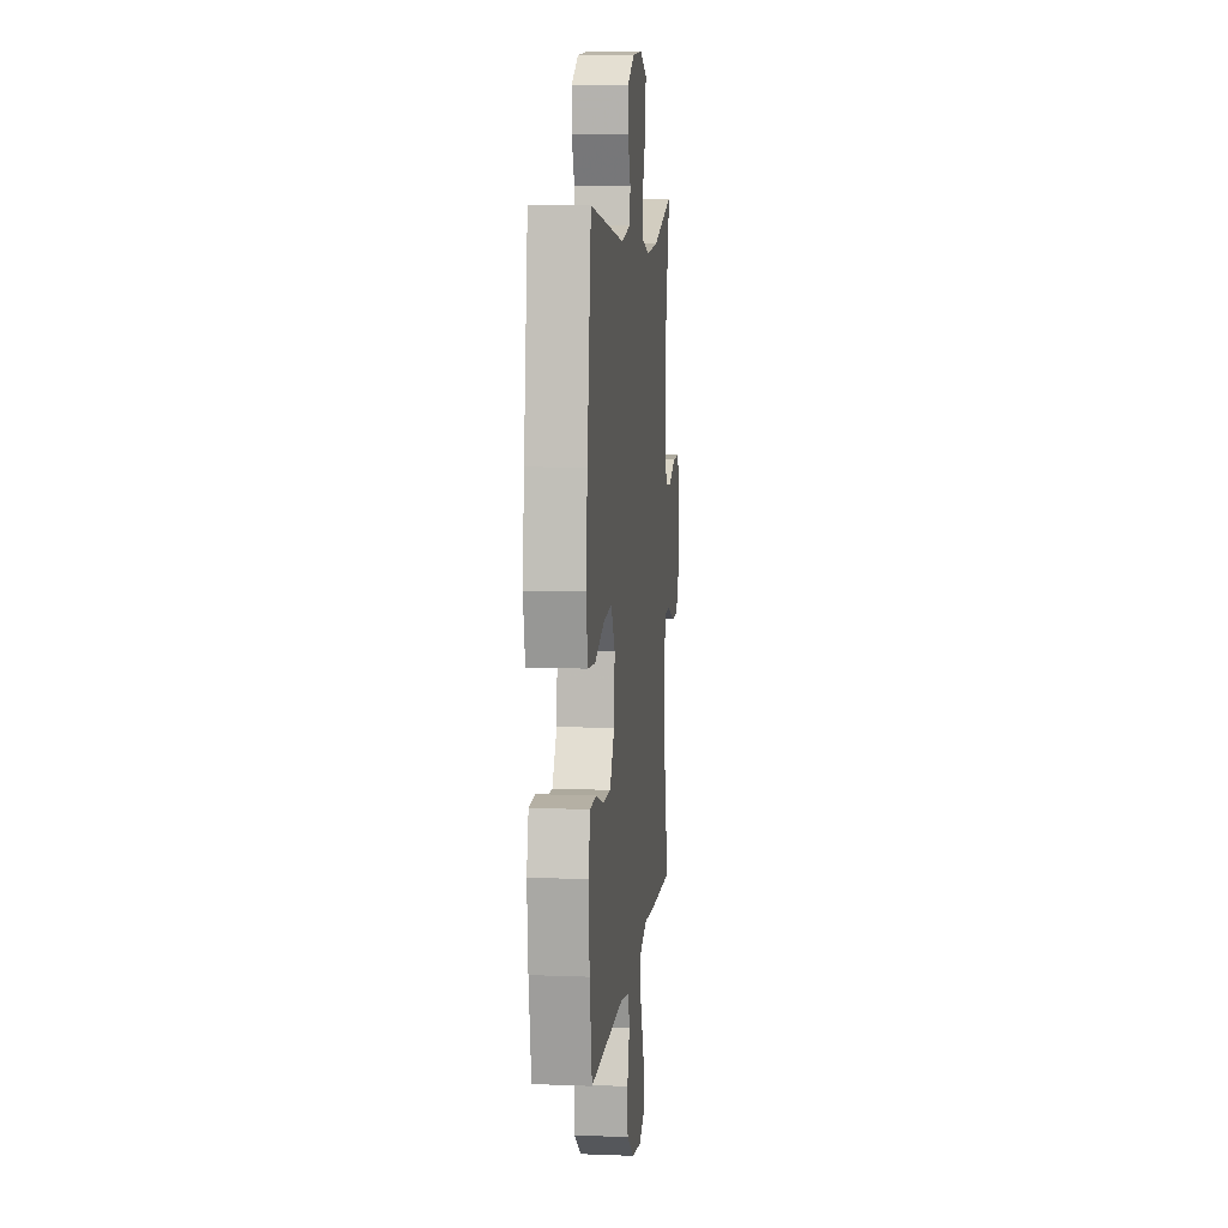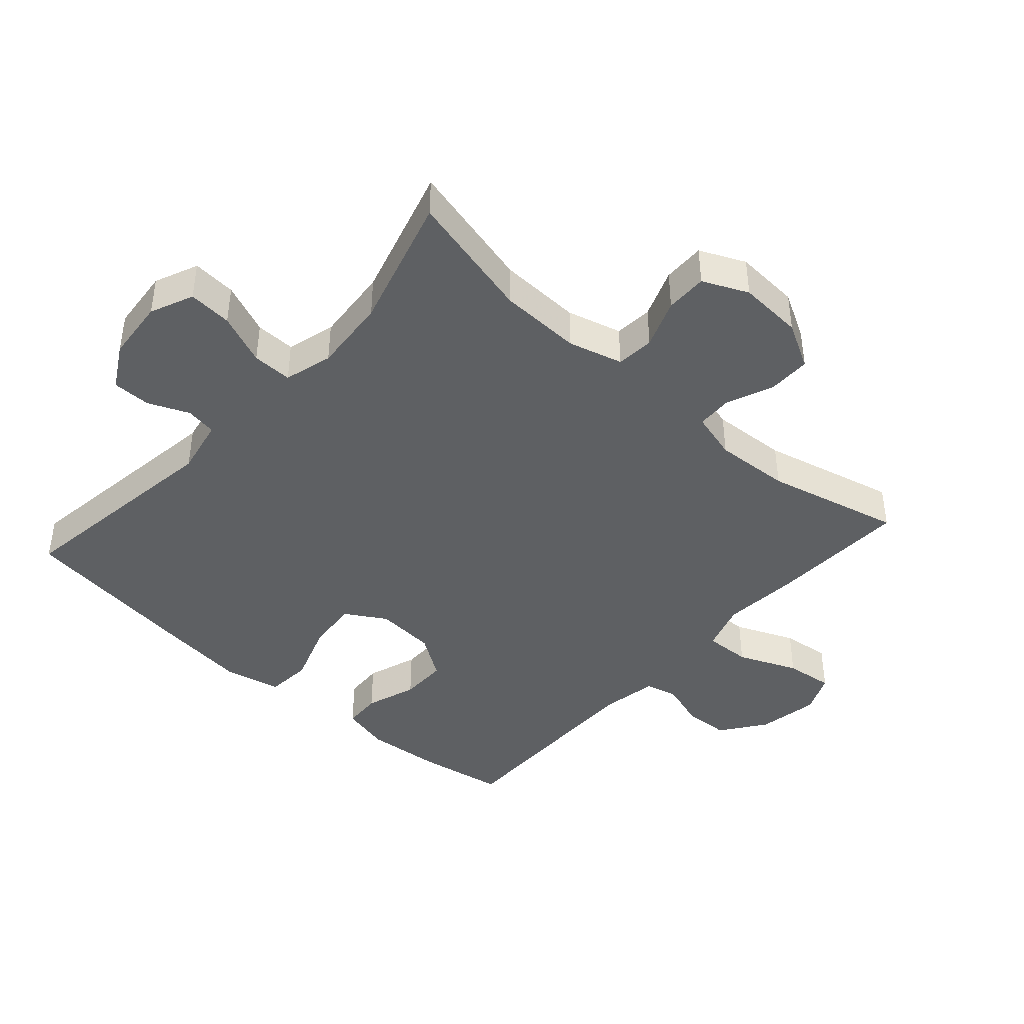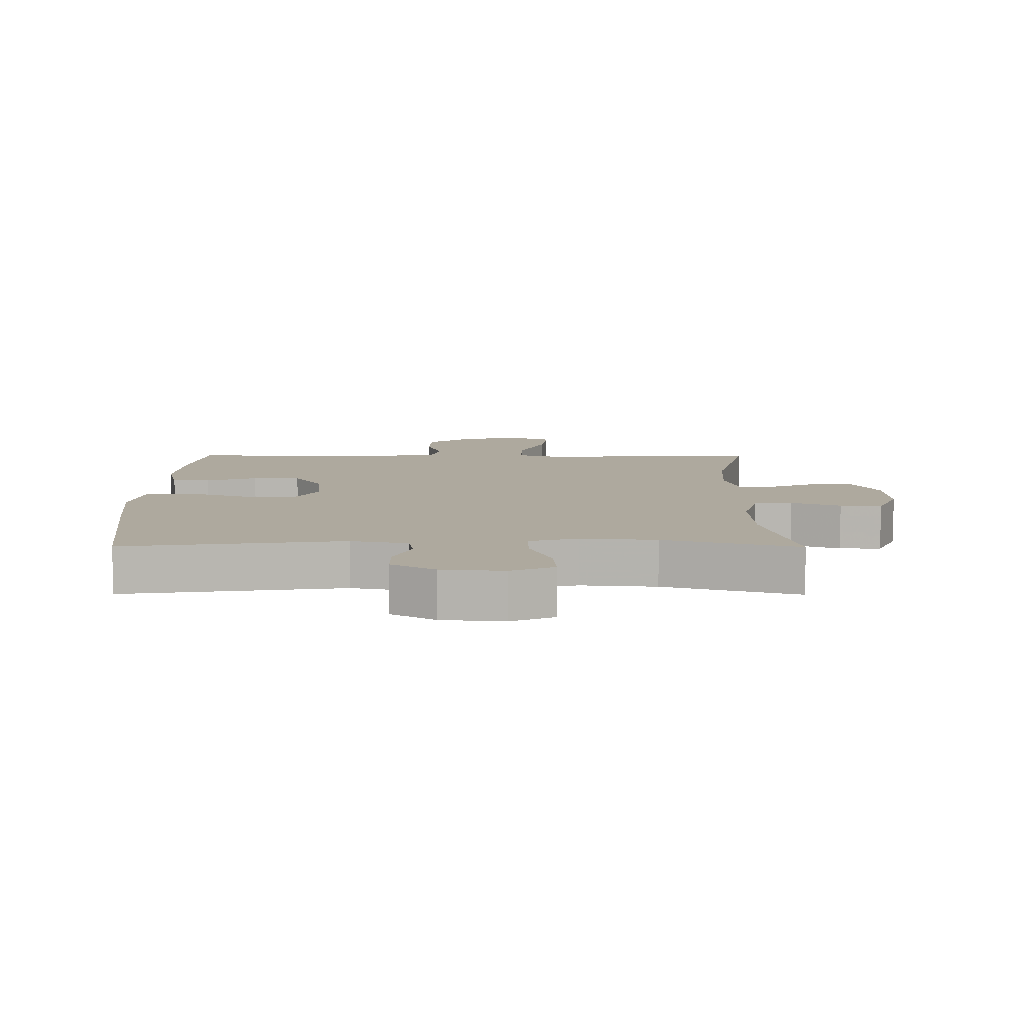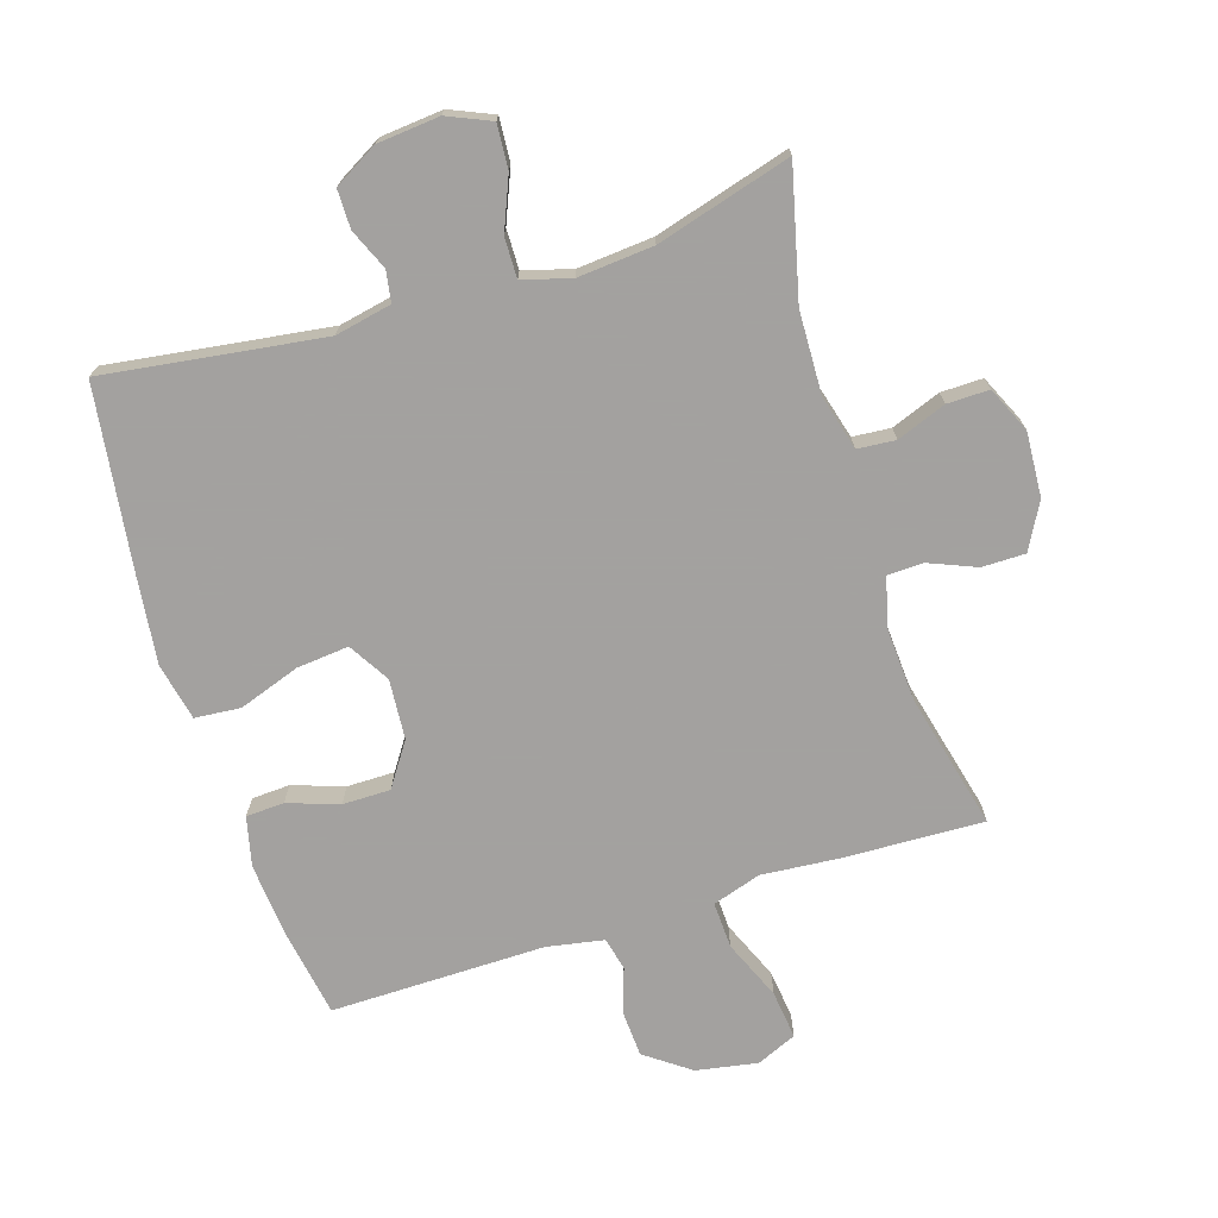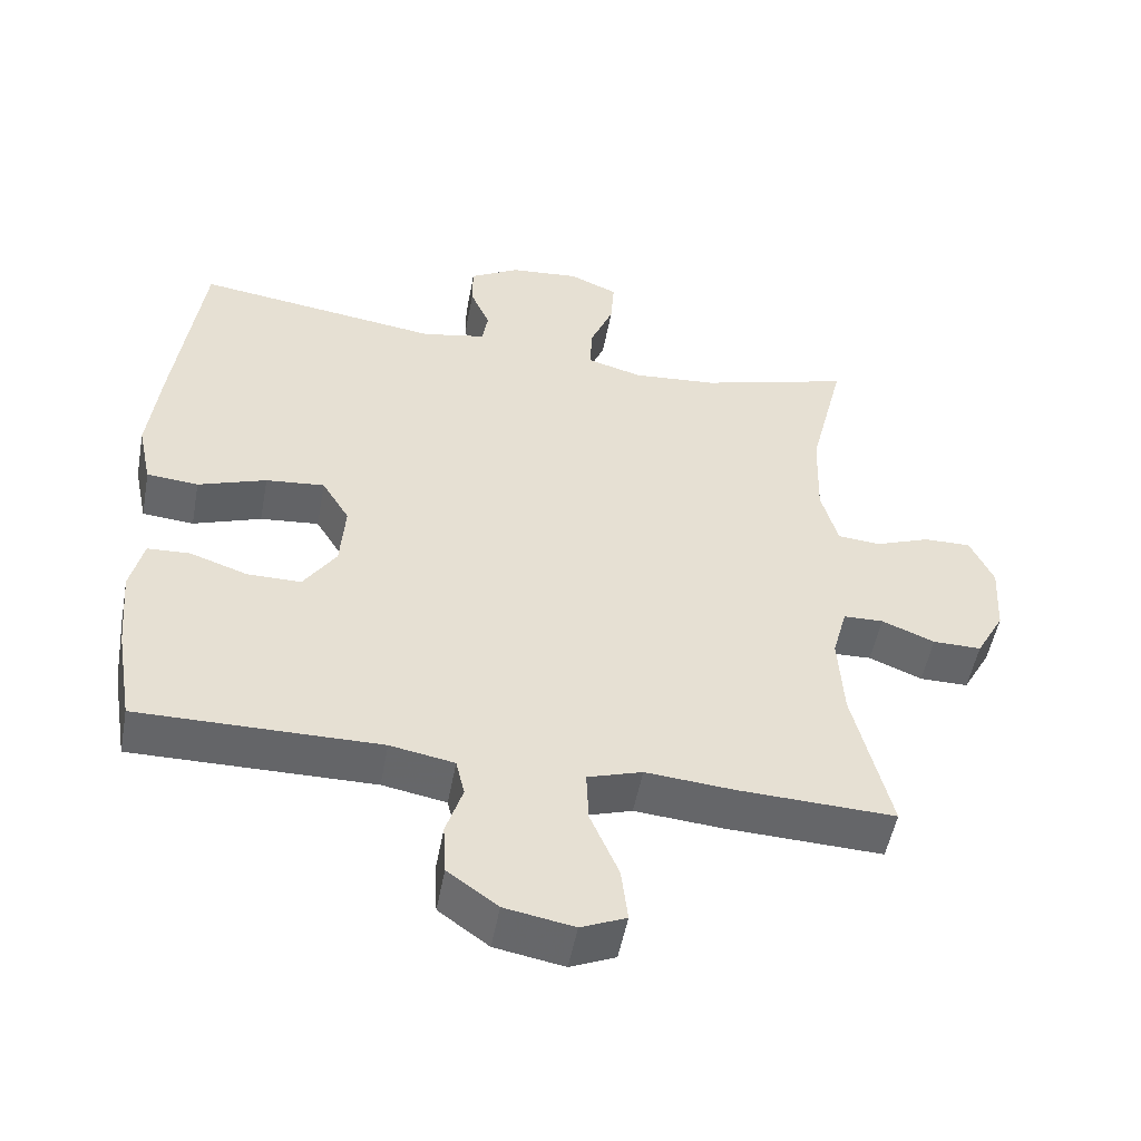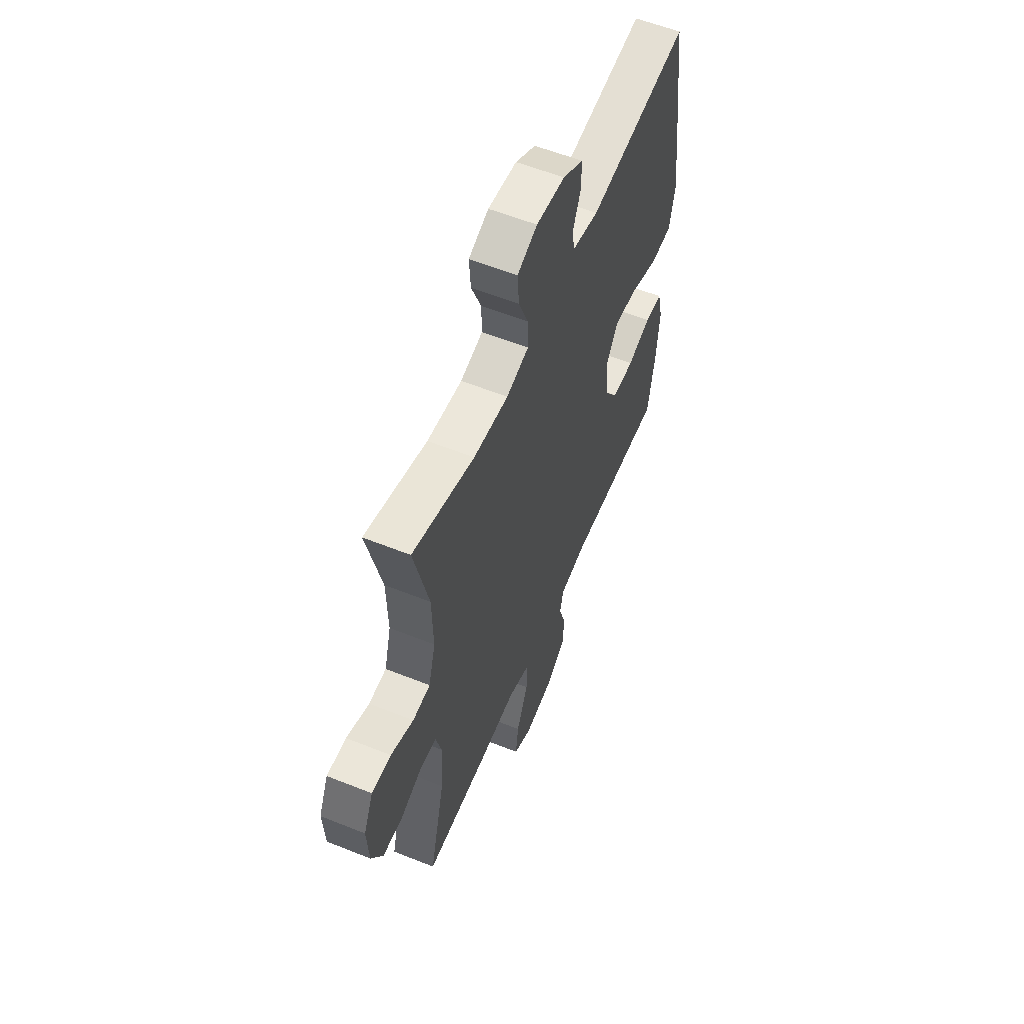
<metadata>
{"format":"obj","ext":"obj","renderer":"f3d","projection":"perspective","resolution":1024,"background":"white","views":[{"elev":8.8,"azim":-84.0,"up":"+Z"},{"elev":-42.6,"azim":48.2,"up":"+Y"},{"elev":9.0,"azim":0.3,"up":"+Y"},{"elev":-72.3,"azim":17.5,"up":"+Y"},{"elev":-51.6,"azim":-10.5,"up":"+Z"},{"elev":57.8,"azim":112.6,"up":"+Z"}]}
</metadata>
<code>
v -0.5 0.07 -0.5
v -0.523 0.07 -0.364
v -0.533 0.07 -0.248
v -0.515 0.07 -0.172
v -0.456 0.07 -0.169
v -0.377 0.07 -0.196
v -0.303 0.07 -0.196
v -0.258 0.07 -0.129
v -0.251 0.07 -0.036
v -0.289 0.07 0.027
v -0.37 0.07 0.019
v -0.464 0.07 -0.014
v -0.535 0.07 -0.008
v -0.554 0.07 0.081
v -0.538 0.07 0.216
v -0.5 0.07 0.5
v -0.161 0.07 0.453
v -0.073 0.07 0.471
v -0.065 0.07 0.519
v -0.092 0.07 0.582
v -0.092 0.07 0.642
v -0.024 0.07 0.681
v 0.072 0.07 0.69
v 0.139 0.07 0.661
v 0.134 0.07 0.593
v 0.101 0.07 0.513
v 0.1 0.07 0.451
v 0.175 0.07 0.43
v 0.292 0.07 0.44
v 0.5 0.07 0.5
v 0.451 0.07 0.3
v 0.447 0.07 0.172
v 0.47 0.07 0.088
v 0.529 0.07 0.083
v 0.605 0.07 0.112
v 0.67 0.07 0.113
v 0.702 0.07 0.043
v 0.696 0.07 -0.057
v 0.657 0.07 -0.128
v 0.59 0.07 -0.128
v 0.517 0.07 -0.098
v 0.462 0.07 -0.1
v 0.442 0.07 -0.174
v 0.449 0.07 -0.291
v 0.5 0.07 -0.5
v 0.284 0.07 -0.492
v 0.163 0.07 -0.482
v 0.088 0.07 -0.506
v 0.091 0.07 -0.578
v 0.13 0.07 -0.67
v 0.139 0.07 -0.745
v 0.077 0.07 -0.772
v -0.018 0.07 -0.755
v -0.087 0.07 -0.705
v -0.091 0.07 -0.635
v -0.068 0.07 -0.564
v -0.08 0.07 -0.513
v -0.168 0.07 -0.497
v -0.5 0 -0.5
v -0.523 0 -0.364
v -0.533 0 -0.248
v -0.515 0 -0.172
v -0.456 0 -0.169
v -0.377 0 -0.196
v -0.303 0 -0.196
v -0.258 0 -0.129
v -0.251 0 -0.036
v -0.289 0 0.027
v -0.37 0 0.019
v -0.464 0 -0.014
v -0.535 0 -0.008
v -0.554 0 0.081
v -0.538 0 0.216
v -0.5 0 0.5
v -0.161 0 0.453
v -0.073 0 0.471
v -0.065 0 0.519
v -0.092 0 0.582
v -0.092 0 0.642
v -0.024 0 0.681
v 0.072 0 0.69
v 0.139 0 0.661
v 0.134 0 0.593
v 0.101 0 0.513
v 0.1 0 0.451
v 0.175 0 0.43
v 0.292 0 0.44
v 0.5 0 0.5
v 0.451 0 0.3
v 0.447 0 0.172
v 0.47 0 0.088
v 0.529 0 0.083
v 0.605 0 0.112
v 0.67 0 0.113
v 0.702 0 0.043
v 0.696 0 -0.057
v 0.657 0 -0.128
v 0.59 0 -0.128
v 0.517 0 -0.098
v 0.462 0 -0.1
v 0.442 0 -0.174
v 0.449 0 -0.291
v 0.5 0 -0.5
v 0.284 0 -0.492
v 0.163 0 -0.482
v 0.088 0 -0.506
v 0.091 0 -0.578
v 0.13 0 -0.67
v 0.139 0 -0.745
v 0.077 0 -0.772
v -0.018 0 -0.755
v -0.087 0 -0.705
v -0.091 0 -0.635
v -0.068 0 -0.564
v -0.08 0 -0.513
v -0.168 0 -0.497
f 54 55 56
f 53 54 56
f 52 53 56
f 51 52 56
f 50 51 56
f 49 50 56
f 48 49 56 57
f 47 48 57 58
f 44 45 46 47
f 1 2 3
f 58 1 3
f 47 58 3
f 44 47 3
f 43 44 3
f 39 40 41
f 38 39 41
f 37 38 41
f 36 37 41
f 35 36 41
f 34 35 41
f 33 34 41 42
f 32 33 42 43
f 29 30 31
f 28 29 31 32
f 27 28 32 43
f 24 25 26
f 23 24 26
f 22 23 26
f 21 22 26
f 20 21 26
f 19 20 26
f 18 19 26 27
f 17 18 27 43
f 15 16 17
f 14 15 17
f 13 14 17
f 12 13 17
f 11 12 17
f 10 11 17
f 9 10 17 43
f 3 4 5 6
f 3 6 7
f 43 3 7
f 8 9 43
f 7 8 43
f 114 113 112
f 114 112 111
f 114 111 110
f 114 110 109
f 114 109 108
f 114 108 107
f 115 114 107 106
f 116 115 106 105
f 105 104 103 102
f 61 60 59
f 61 59 116
f 61 116 105
f 61 105 102
f 61 102 101
f 99 98 97
f 99 97 96
f 99 96 95
f 99 95 94
f 99 94 93
f 99 93 92
f 100 99 92 91
f 101 100 91 90
f 89 88 87
f 90 89 87 86
f 101 90 86 85
f 84 83 82
f 84 82 81
f 84 81 80
f 84 80 79
f 84 79 78
f 84 78 77
f 85 84 77 76
f 101 85 76 75
f 75 74 73
f 75 73 72
f 75 72 71
f 75 71 70
f 75 70 69
f 75 69 68
f 101 75 68 67
f 64 63 62 61
f 65 64 61
f 65 61 101
f 101 67 66
f 101 66 65
f 1 59 60 2
f 2 60 61 3
f 3 61 62 4
f 4 62 63 5
f 5 63 64 6
f 6 64 65 7
f 7 65 66 8
f 8 66 67 9
f 9 67 68 10
f 10 68 69 11
f 11 69 70 12
f 12 70 71 13
f 13 71 72 14
f 14 72 73 15
f 15 73 74 16
f 16 74 75 17
f 17 75 76 18
f 18 76 77 19
f 19 77 78 20
f 20 78 79 21
f 21 79 80 22
f 22 80 81 23
f 23 81 82 24
f 24 82 83 25
f 25 83 84 26
f 26 84 85 27
f 27 85 86 28
f 28 86 87 29
f 29 87 88 30
f 30 88 89 31
f 31 89 90 32
f 32 90 91 33
f 33 91 92 34
f 34 92 93 35
f 35 93 94 36
f 36 94 95 37
f 37 95 96 38
f 38 96 97 39
f 39 97 98 40
f 40 98 99 41
f 41 99 100 42
f 42 100 101 43
f 43 101 102 44
f 44 102 103 45
f 45 103 104 46
f 46 104 105 47
f 47 105 106 48
f 48 106 107 49
f 49 107 108 50
f 50 108 109 51
f 51 109 110 52
f 52 110 111 53
f 53 111 112 54
f 54 112 113 55
f 55 113 114 56
f 56 114 115 57
f 57 115 116 58
f 58 116 59 1

</code>
